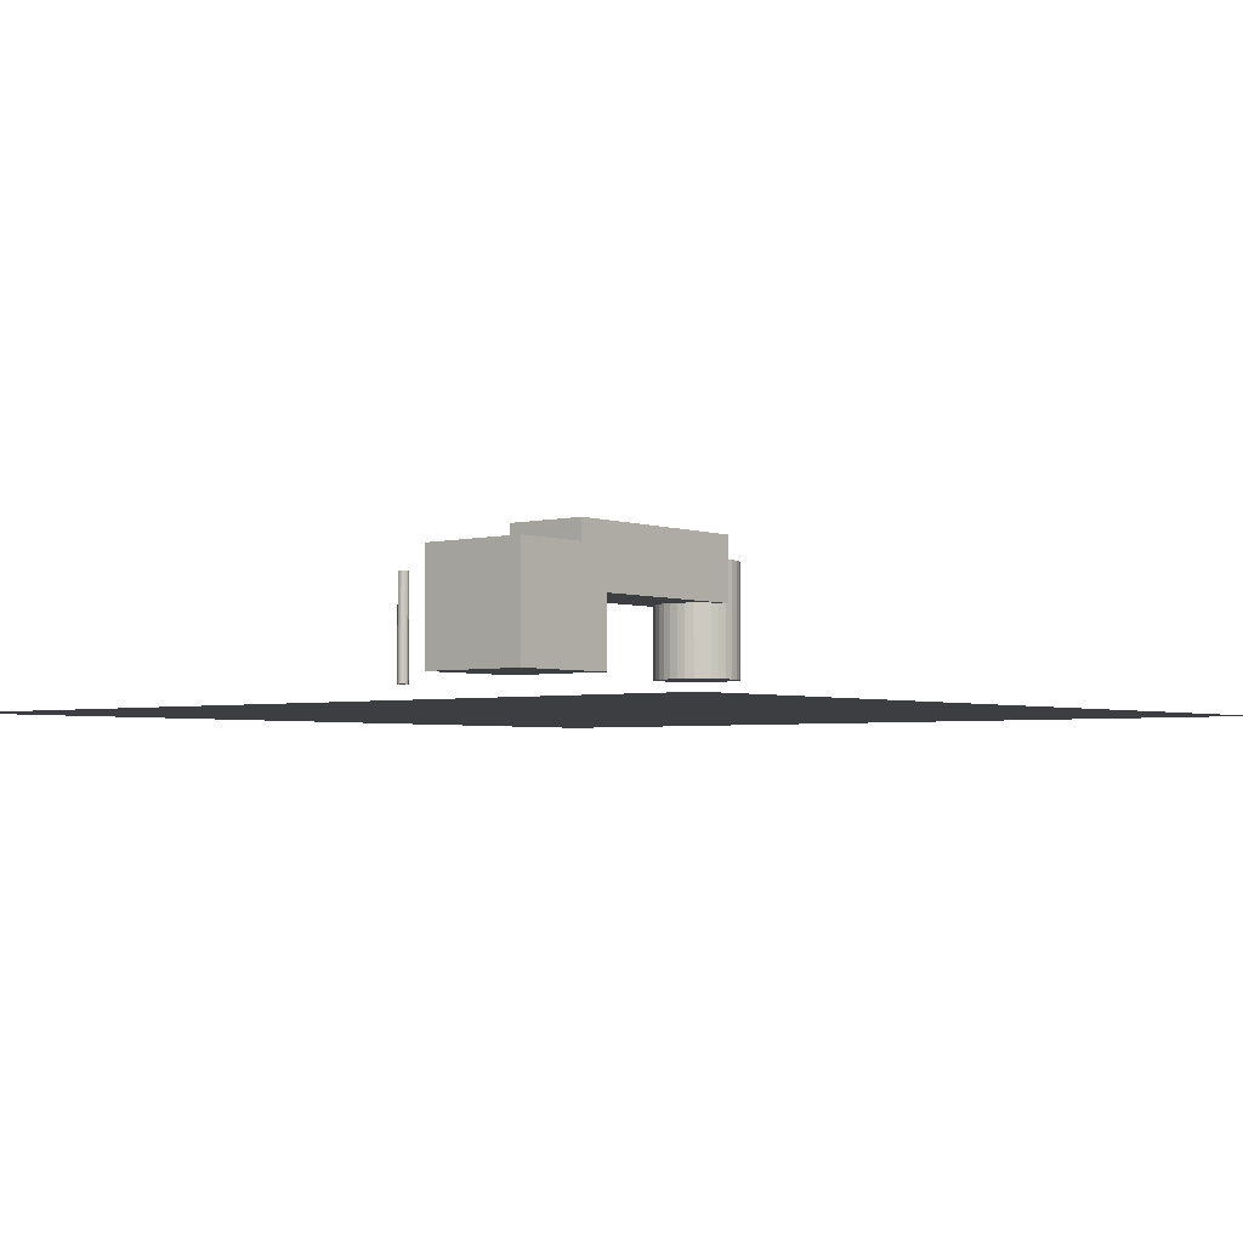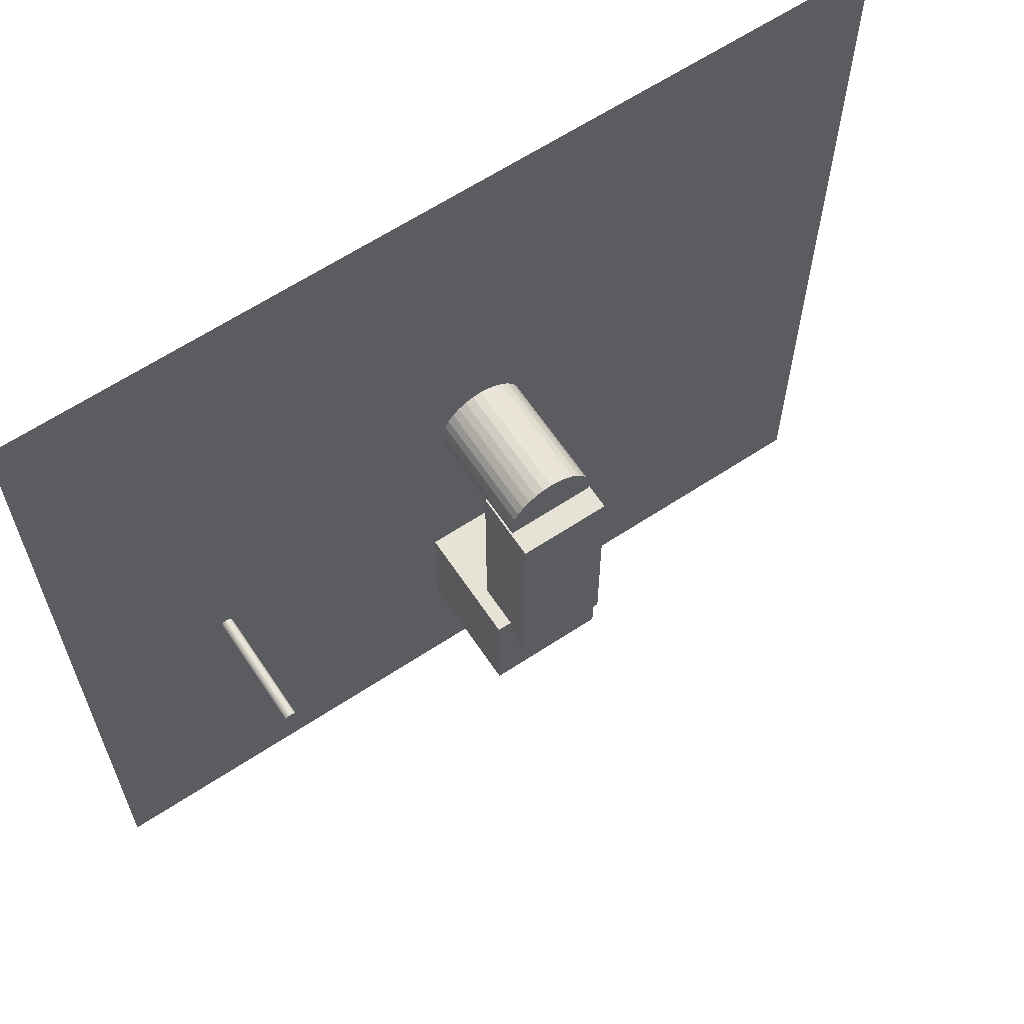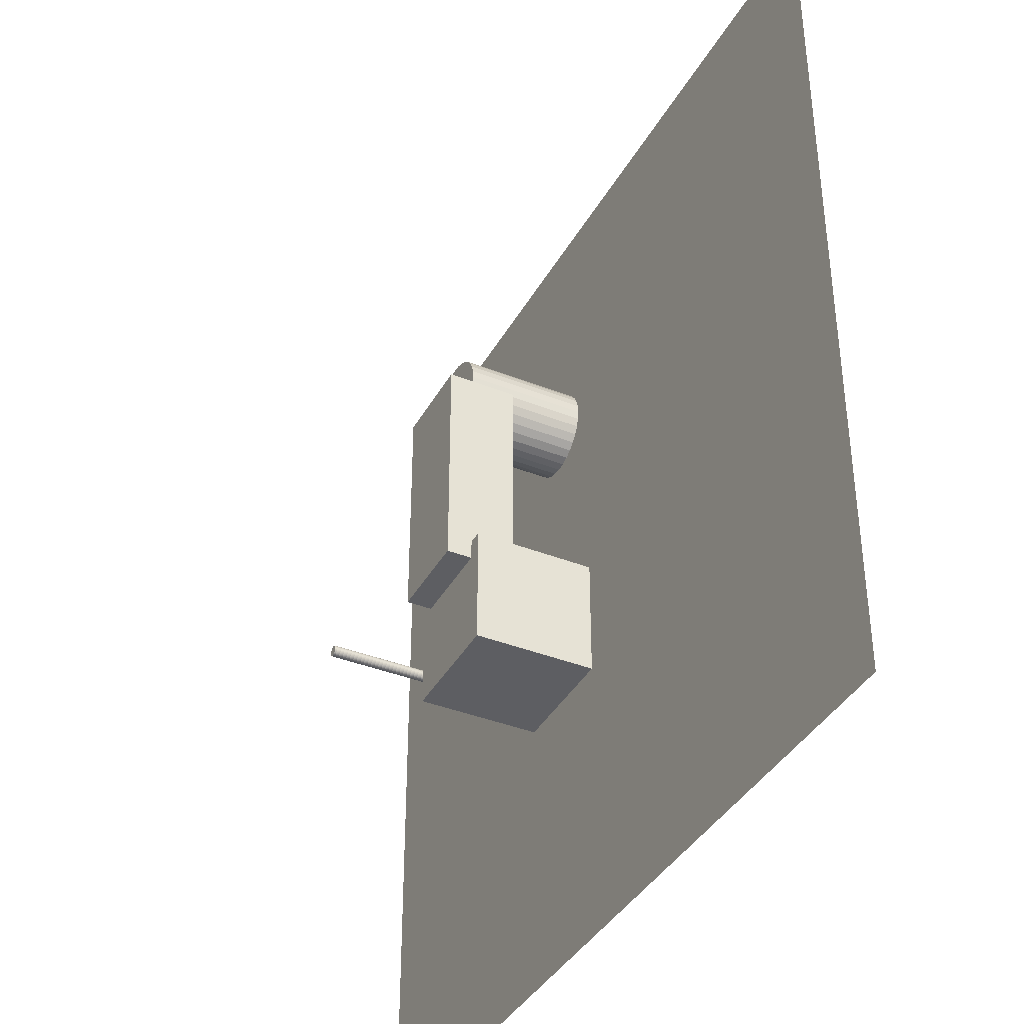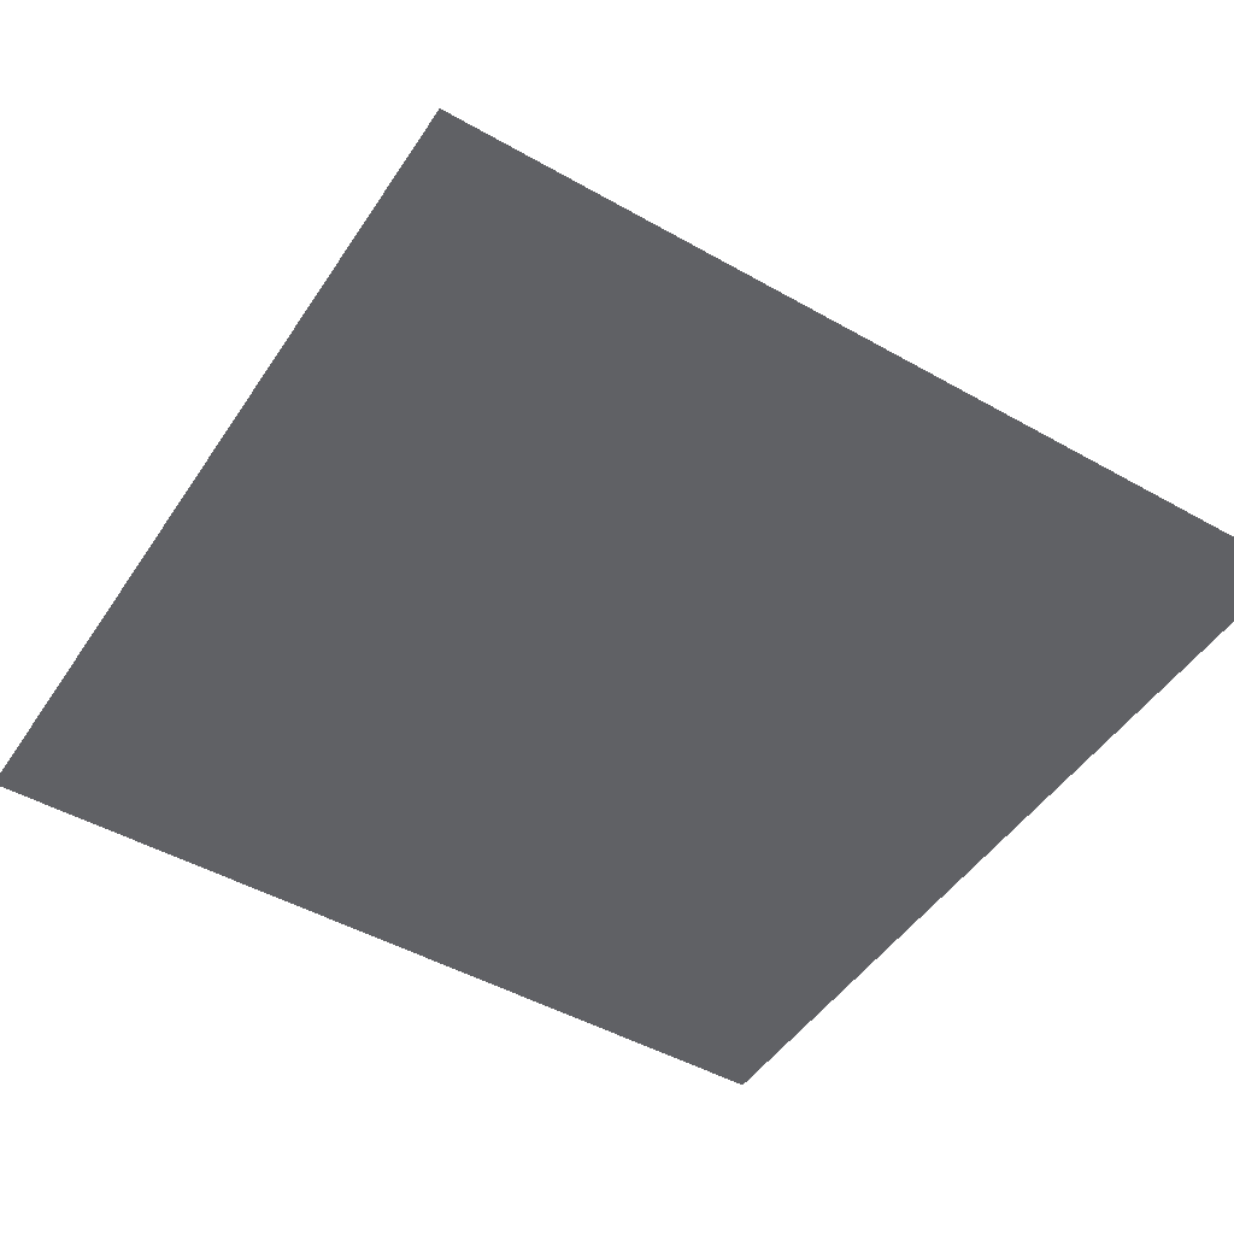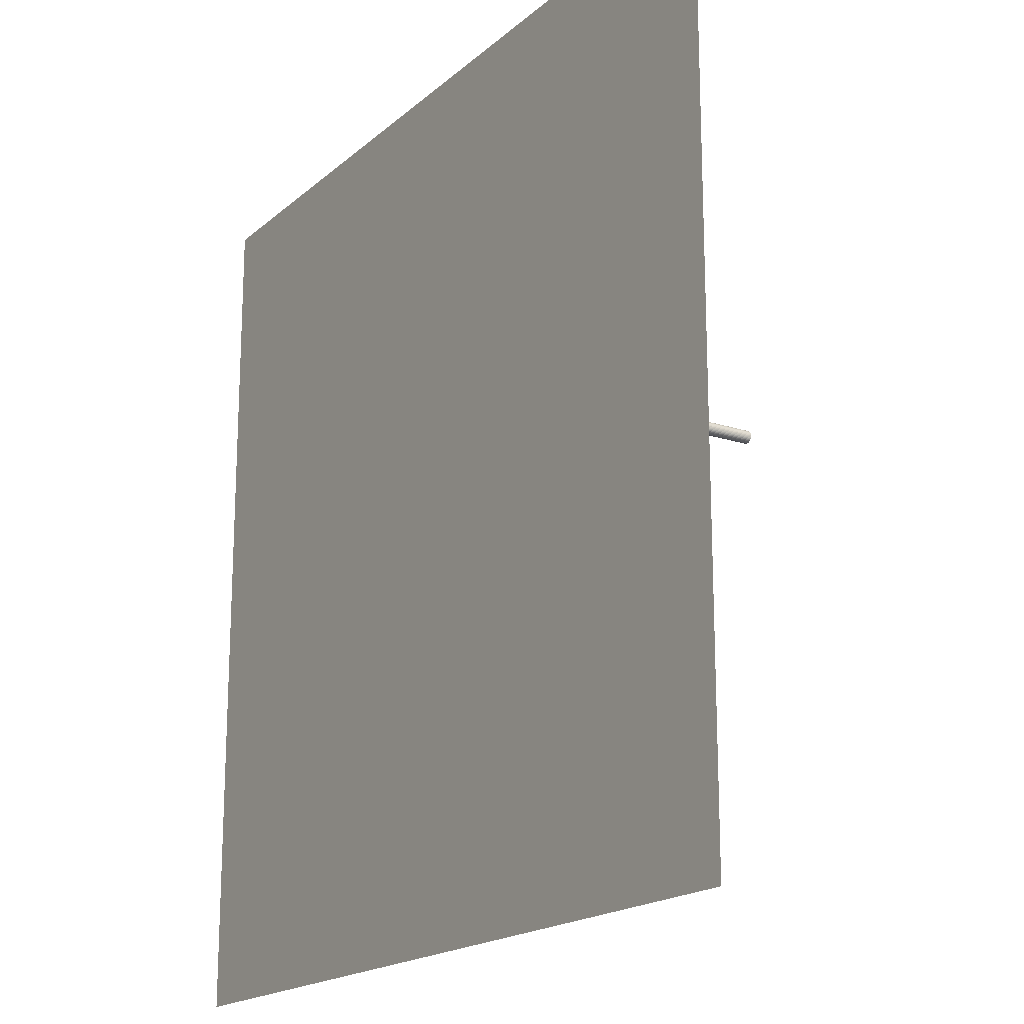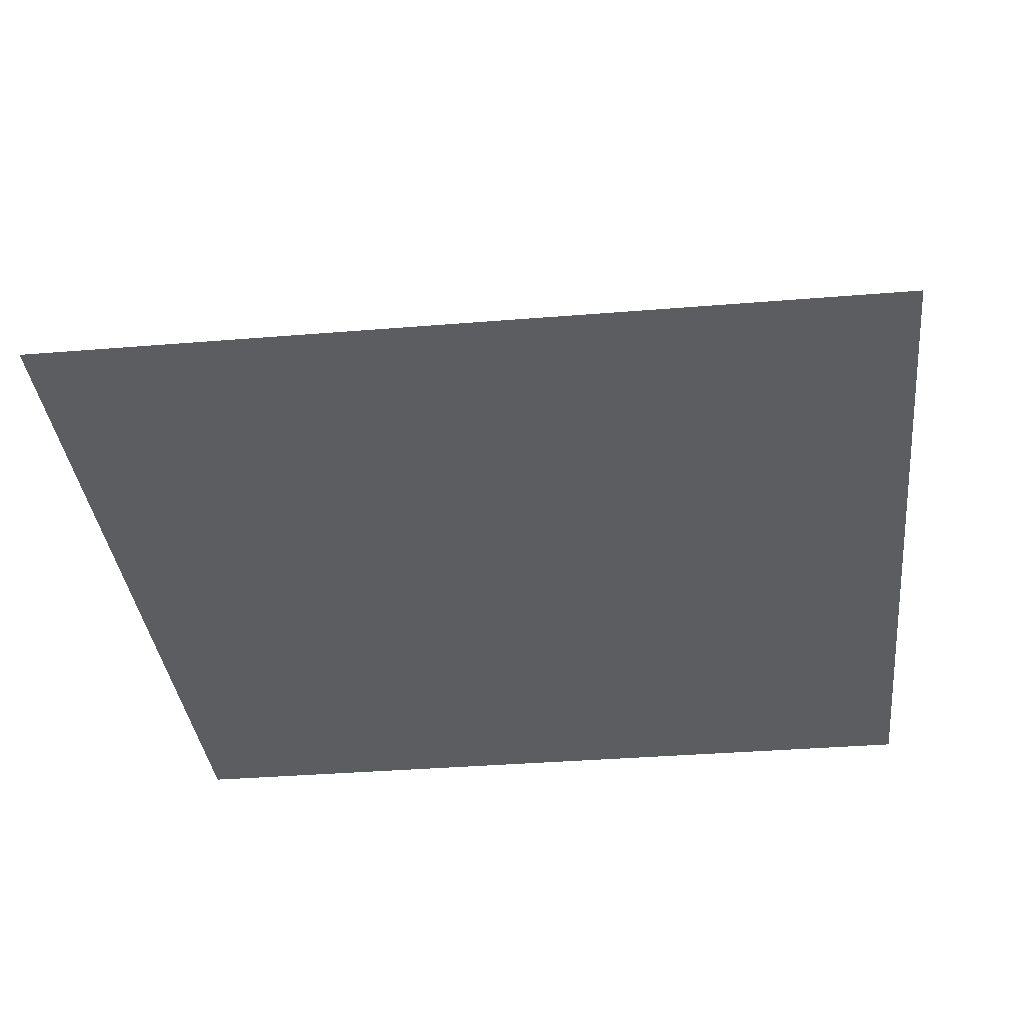
<metadata>
{"format":"obj","ext":"obj","renderer":"f3d","projection":"perspective","resolution":1024,"background":"white","views":[{"elev":-3.6,"azim":-140.1,"up":"+Y"},{"elev":63.3,"azim":146.3,"up":"+Z"},{"elev":-38.8,"azim":-116.5,"up":"+Z"},{"elev":-48.5,"azim":-122.2,"up":"+Y"},{"elev":-18.3,"azim":57.7,"up":"+Z"},{"elev":-35.6,"azim":-83.8,"up":"+Y"}]}
</metadata>
<code>
o skip-DET_Circle
v -5 0 -1
v -5 0.1951 -0.9808
v -5 0.3827 -0.9239
v -5 0.5556 -0.8315
v -5 0.7071 -0.7071
v -5 0.8315 -0.5556
v -5 0.9239 -0.3827
v -5 0.9808 -0.1951
v -5 1 0
v -5 0.9808 0.1951
v -5 0.9239 0.3827
v -5 0.8315 0.5556
v -5 0.7071 0.7071
v -5 0.5556 0.8315
v -5 0.3827 0.9239
v -5 0.1951 0.9808
v -5 -0 1
v -5 -0.1951 0.9808
v -5 -0.3827 0.9239
v -5 -0.5556 0.8315
v -5 -0.7071 0.7071
v -5 -0.8315 0.5556
v -5 -0.9239 0.3827
v -5 -0.9808 0.1951
v -5 -1 -0
v -5 -0.9808 -0.1951
v -5 -0.9239 -0.3827
v -5 -0.8315 -0.5556
v -5 -0.7071 -0.7071
v -5 -0.5556 -0.8315
v -5 -0.3827 -0.9239
v -5 -0.1951 -0.9808
l 2 1
l 3 2
l 4 3
l 5 4
l 6 5
l 7 6
l 8 7
l 9 8
l 10 9
l 11 10
l 12 11
l 13 12
l 14 13
l 15 14
l 16 15
l 17 16
l 18 17
l 19 18
l 20 19
l 21 20
l 22 21
l 23 22
l 24 23
l 25 24
l 26 25
l 27 26
l 28 27
l 29 28
l 30 29
l 31 30
l 32 31
l 1 32
o skip-SRC_Cylinder
v 5 -1 -0.1
v 5 1 -0.1
v 5.02 -1 -0.09808
v 5.02 1 -0.09808
v 5.038 -1 -0.09239
v 5.038 1 -0.09239
v 5.056 -1 -0.08315
v 5.056 1 -0.08315
v 5.071 -1 -0.07071
v 5.071 1 -0.07071
v 5.083 -1 -0.05556
v 5.083 1 -0.05556
v 5.092 -1 -0.03827
v 5.092 1 -0.03827
v 5.098 -1 -0.01951
v 5.098 1 -0.01951
v 5.1 -1 0
v 5.1 1 0
v 5.098 -1 0.01951
v 5.098 1 0.01951
v 5.092 -1 0.03827
v 5.092 1 0.03827
v 5.083 -1 0.05556
v 5.083 1 0.05556
v 5.071 -1 0.07071
v 5.071 1 0.07071
v 5.056 -1 0.08315
v 5.056 1 0.08315
v 5.038 -1 0.09239
v 5.038 1 0.09239
v 5.02 -1 0.09808
v 5.02 1 0.09808
v 5 -1 0.1
v 5 1 0.1
v 4.98 -1 0.09808
v 4.98 1 0.09808
v 4.962 -1 0.09239
v 4.962 1 0.09239
v 4.944 -1 0.08315
v 4.944 1 0.08315
v 4.929 -1 0.07071
v 4.929 1 0.07071
v 4.917 -1 0.05556
v 4.917 1 0.05556
v 4.908 -1 0.03827
v 4.908 1 0.03827
v 4.902 -1 0.01951
v 4.902 1 0.01951
v 4.9 -1 -0
v 4.9 1 -0
v 4.902 -1 -0.01951
v 4.902 1 -0.01951
v 4.908 -1 -0.03827
v 4.908 1 -0.03827
v 4.917 -1 -0.05556
v 4.917 1 -0.05556
v 4.929 -1 -0.07071
v 4.929 1 -0.07071
v 4.944 -1 -0.08315
v 4.944 1 -0.08315
v 4.962 -1 -0.09239
v 4.962 1 -0.09239
v 4.98 -1 -0.09808
v 4.98 1 -0.09808
f 34 35 33
f 36 37 35
f 38 39 37
f 40 41 39
f 42 43 41
f 44 45 43
f 46 47 45
f 48 49 47
f 50 51 49
f 52 53 51
f 54 55 53
f 56 57 55
f 58 59 57
f 60 61 59
f 62 63 61
f 64 65 63
f 66 67 65
f 68 69 67
f 70 71 69
f 72 73 71
f 74 75 73
f 76 77 75
f 78 79 77
f 80 81 79
f 82 83 81
f 84 85 83
f 86 87 85
f 88 89 87
f 90 91 89
f 92 93 91
f 38 86 70
f 94 95 93
f 96 33 95
f 79 87 95
f 34 36 35
f 36 38 37
f 38 40 39
f 40 42 41
f 42 44 43
f 44 46 45
f 46 48 47
f 48 50 49
f 50 52 51
f 52 54 53
f 54 56 55
f 56 58 57
f 58 60 59
f 60 62 61
f 62 64 63
f 64 66 65
f 66 68 67
f 68 70 69
f 70 72 71
f 72 74 73
f 74 76 75
f 76 78 77
f 78 80 79
f 80 82 81
f 82 84 83
f 84 86 85
f 86 88 87
f 88 90 89
f 90 92 91
f 92 94 93
f 38 36 34
f 34 96 94
f 94 92 90
f 90 88 86
f 86 84 82
f 82 80 86
f 80 78 86
f 78 76 74
f 74 72 78
f 72 70 78
f 70 68 66
f 66 64 62
f 62 60 58
f 58 56 54
f 54 52 46
f 52 50 46
f 50 48 46
f 46 44 42
f 42 40 46
f 40 38 46
f 38 34 94
f 94 90 38
f 90 86 38
f 70 66 62
f 62 58 54
f 86 78 70
f 70 62 38
f 62 54 38
f 54 46 38
f 94 96 95
f 96 34 33
f 95 33 35
f 35 37 39
f 39 41 43
f 43 45 39
f 45 47 39
f 47 49 51
f 51 53 55
f 55 57 59
f 59 61 55
f 61 63 55
f 63 65 71
f 65 67 71
f 67 69 71
f 71 73 79
f 73 75 79
f 75 77 79
f 79 81 83
f 83 85 79
f 85 87 79
f 87 89 95
f 89 91 95
f 91 93 95
f 95 35 47
f 35 39 47
f 47 51 55
f 47 55 95
f 55 63 95
f 63 71 95
f 71 79 95
o Plane
v -7.5 -1.615 7.5
v 7.5 -1.615 7.5
v -7.5 -1.615 -7.5
v 7.5 -1.615 -7.5
f 98 99 97
f 98 100 99
o Cylinder_Cylinder.001
v 0 -1 1.254
v 0 1 1.254
v 0.1444 -1 1.268
v 0.1444 1 1.268
v 0.2832 -1 1.31
v 0.2832 1 1.31
v 0.4111 -1 1.378
v 0.4111 1 1.378
v 0.5233 -1 1.47
v 0.5233 1 1.47
v 0.6153 -1 1.583
v 0.6153 1 1.583
v 0.6837 -1 1.711
v 0.6837 1 1.711
v 0.7258 -1 1.849
v 0.7258 1 1.849
v 0.74 -1 1.994
v 0.74 1 1.994
v 0.7258 -1 2.138
v 0.7258 1 2.138
v 0.6837 -1 2.277
v 0.6837 1 2.277
v 0.6153 -1 2.405
v 0.6153 1 2.405
v 0.5233 -1 2.517
v 0.5233 1 2.517
v 0.4111 -1 2.609
v 0.4111 1 2.609
v 0.2832 -1 2.677
v 0.2832 1 2.677
v 0.1444 -1 2.719
v 0.1444 1 2.719
v -0 -1 2.734
v -0 1 2.734
v -0.1444 -1 2.719
v -0.1444 1 2.719
v -0.2832 -1 2.677
v -0.2832 1 2.677
v -0.4111 -1 2.609
v -0.4111 1 2.609
v -0.5233 -1 2.517
v -0.5233 1 2.517
v -0.6153 -1 2.405
v -0.6153 1 2.405
v -0.6837 -1 2.277
v -0.6837 1 2.277
v -0.7258 -1 2.138
v -0.7258 1 2.138
v -0.74 -1 1.994
v -0.74 1 1.994
v -0.7258 -1 1.849
v -0.7258 1 1.849
v -0.6837 -1 1.711
v -0.6837 1 1.711
v -0.6153 -1 1.583
v -0.6153 1 1.583
v -0.5233 -1 1.47
v -0.5233 1 1.47
v -0.4111 -1 1.378
v -0.4111 1 1.378
v -0.2832 -1 1.31
v -0.2832 1 1.31
v -0.1444 -1 1.268
v -0.1444 1 1.268
f 102 103 101
f 104 105 103
f 106 107 105
f 108 109 107
f 110 111 109
f 112 113 111
f 114 115 113
f 116 117 115
f 118 119 117
f 120 121 119
f 122 123 121
f 124 125 123
f 126 127 125
f 128 129 127
f 130 131 129
f 132 133 131
f 134 135 133
f 136 137 135
f 138 139 137
f 140 141 139
f 142 143 141
f 144 145 143
f 146 147 145
f 148 149 147
f 150 151 149
f 152 153 151
f 154 155 153
f 156 157 155
f 158 159 157
f 160 161 159
f 154 138 122
f 162 163 161
f 164 101 163
f 115 131 147
f 102 104 103
f 104 106 105
f 106 108 107
f 108 110 109
f 110 112 111
f 112 114 113
f 114 116 115
f 116 118 117
f 118 120 119
f 120 122 121
f 122 124 123
f 124 126 125
f 126 128 127
f 128 130 129
f 130 132 131
f 132 134 133
f 134 136 135
f 136 138 137
f 138 140 139
f 140 142 141
f 142 144 143
f 144 146 145
f 146 148 147
f 148 150 149
f 150 152 151
f 152 154 153
f 154 156 155
f 156 158 157
f 158 160 159
f 160 162 161
f 106 104 162
f 104 102 162
f 102 164 162
f 162 160 158
f 158 156 154
f 154 152 150
f 150 148 146
f 146 144 142
f 142 140 138
f 138 136 134
f 134 132 130
f 130 128 126
f 126 124 130
f 124 122 130
f 122 120 114
f 120 118 114
f 118 116 114
f 114 112 110
f 110 108 114
f 108 106 114
f 162 158 106
f 158 154 106
f 154 150 138
f 150 146 138
f 146 142 138
f 138 134 130
f 138 130 122
f 122 114 106
f 106 154 122
f 162 164 163
f 164 102 101
f 163 101 103
f 103 105 107
f 107 109 111
f 111 113 115
f 115 117 119
f 119 121 123
f 123 125 127
f 127 129 131
f 131 133 135
f 135 137 131
f 137 139 131
f 139 141 147
f 141 143 147
f 143 145 147
f 147 149 151
f 151 153 155
f 155 157 159
f 159 161 163
f 163 103 115
f 103 107 115
f 107 111 115
f 115 119 123
f 123 127 115
f 127 131 115
f 147 151 163
f 151 155 163
f 155 159 163
f 131 139 147
f 163 115 147
o Cube_Cube.007
v -1 -1 -1.547
v -1 1 -1.547
v -1 -1 -3.547
v -1 1 -3.547
v 1 -1 -1.547
v 1 1 -1.547
v 1 -1 -3.547
v 1 1 -3.547
f 166 167 165
f 168 171 167
f 172 169 171
f 170 165 169
f 171 165 167
f 168 170 172
f 166 168 167
f 168 172 171
f 172 170 169
f 170 166 165
f 171 169 165
f 168 166 170
o Cube.001_Cube.008
v -0.7586 0.2655 1.874
v -0.7586 1.415 1.874
v -0.7586 0.2655 -1.874
v -0.7586 1.415 -1.874
v 0.7586 0.2655 1.874
v 0.7586 1.415 1.874
v 0.7586 0.2655 -1.874
v 0.7586 1.415 -1.874
f 174 175 173
f 176 179 175
f 180 177 179
f 178 173 177
f 179 173 175
f 176 178 180
f 174 176 175
f 176 180 179
f 180 178 177
f 178 174 173
f 179 177 173
f 176 174 178

</code>
